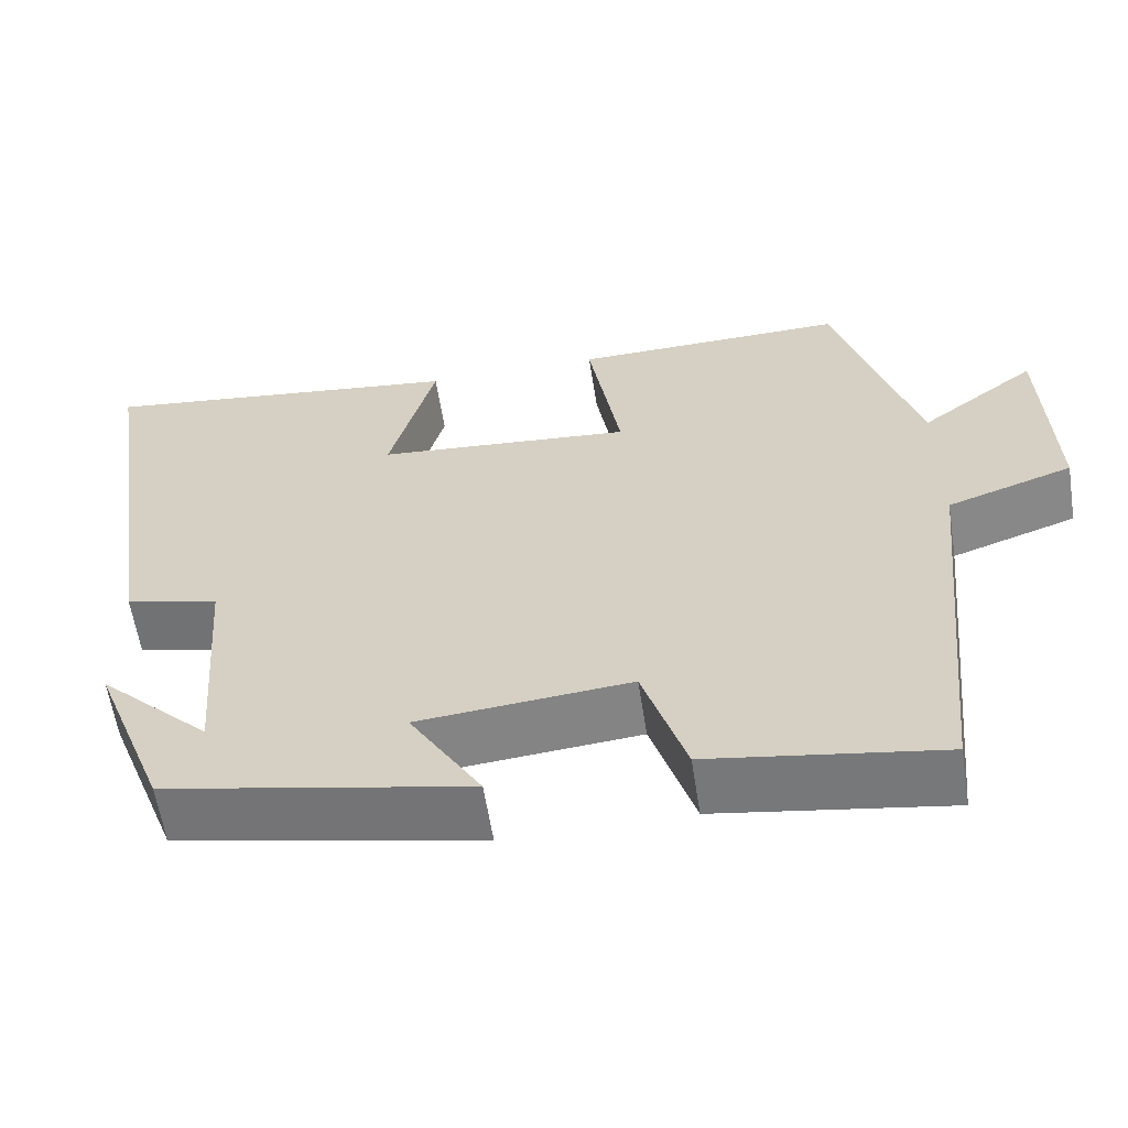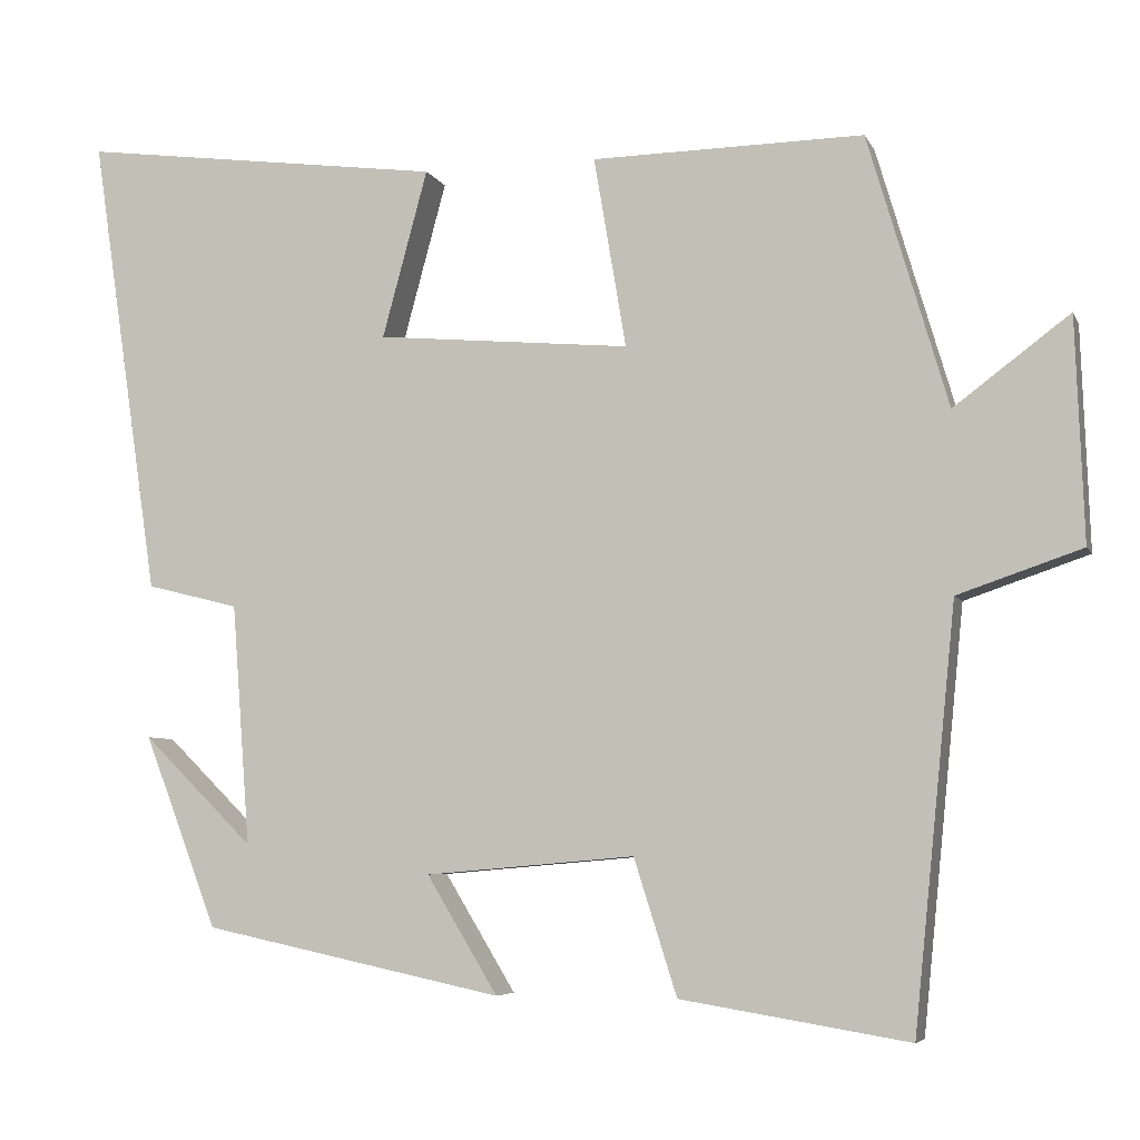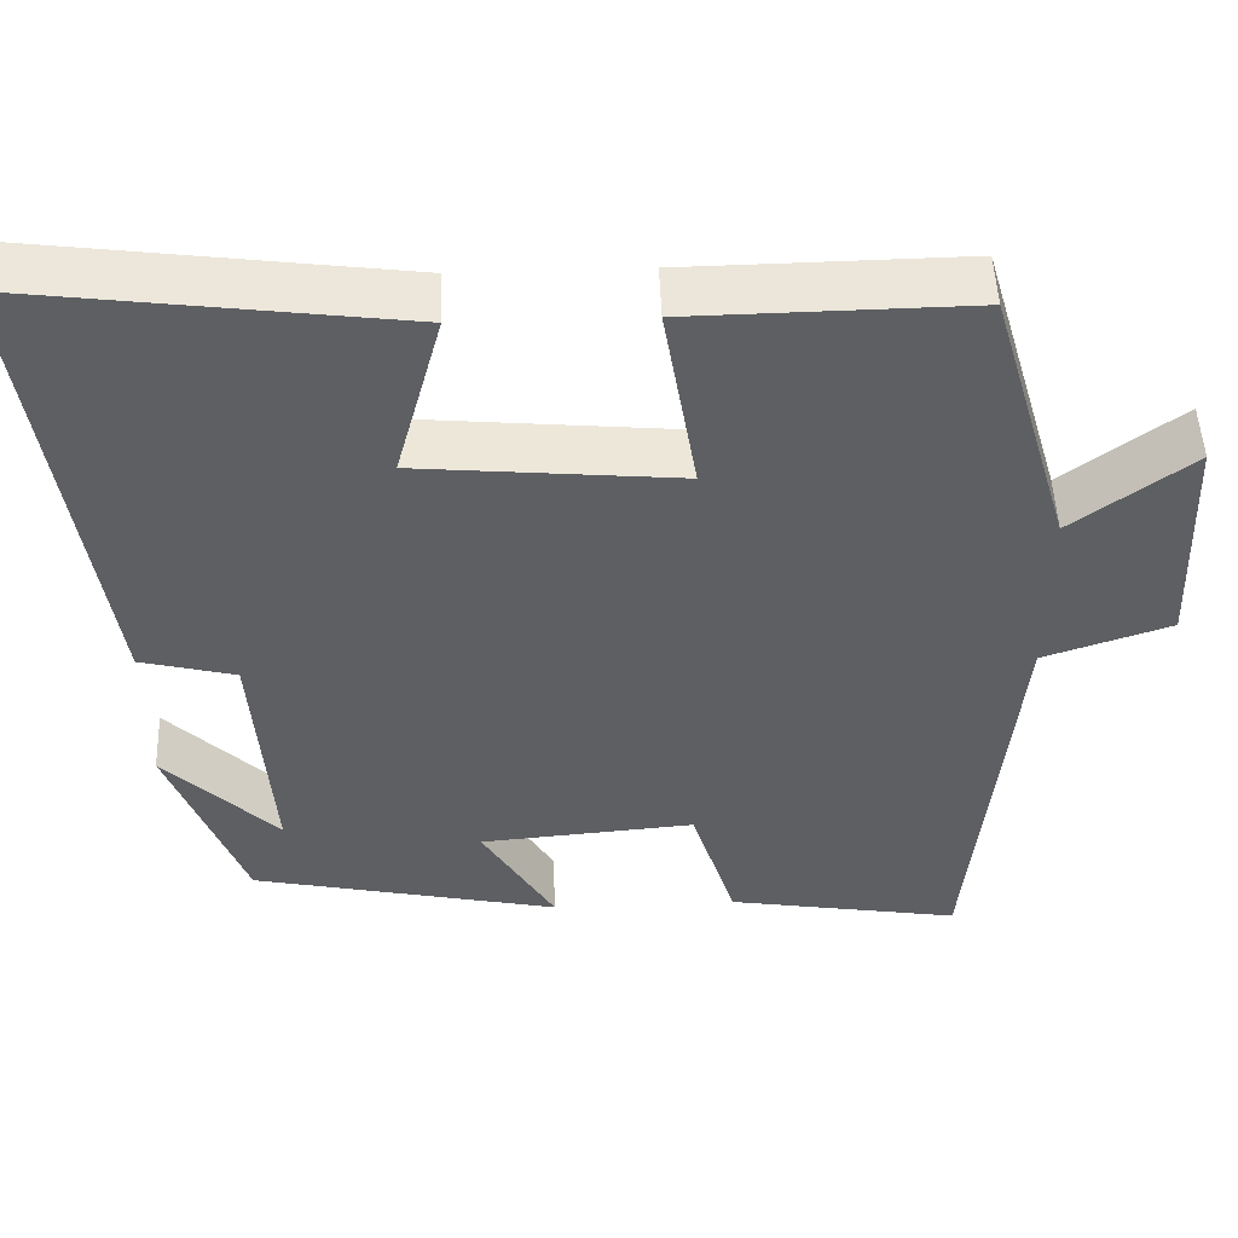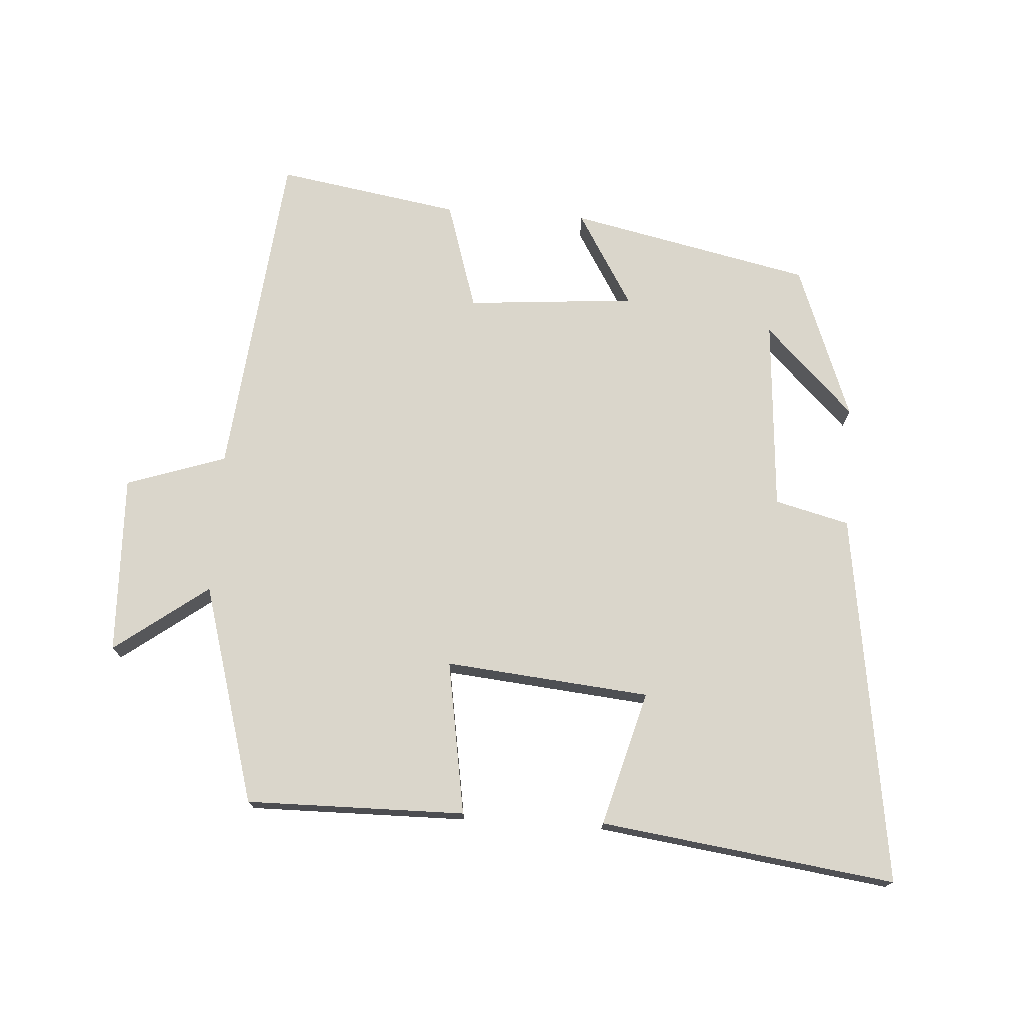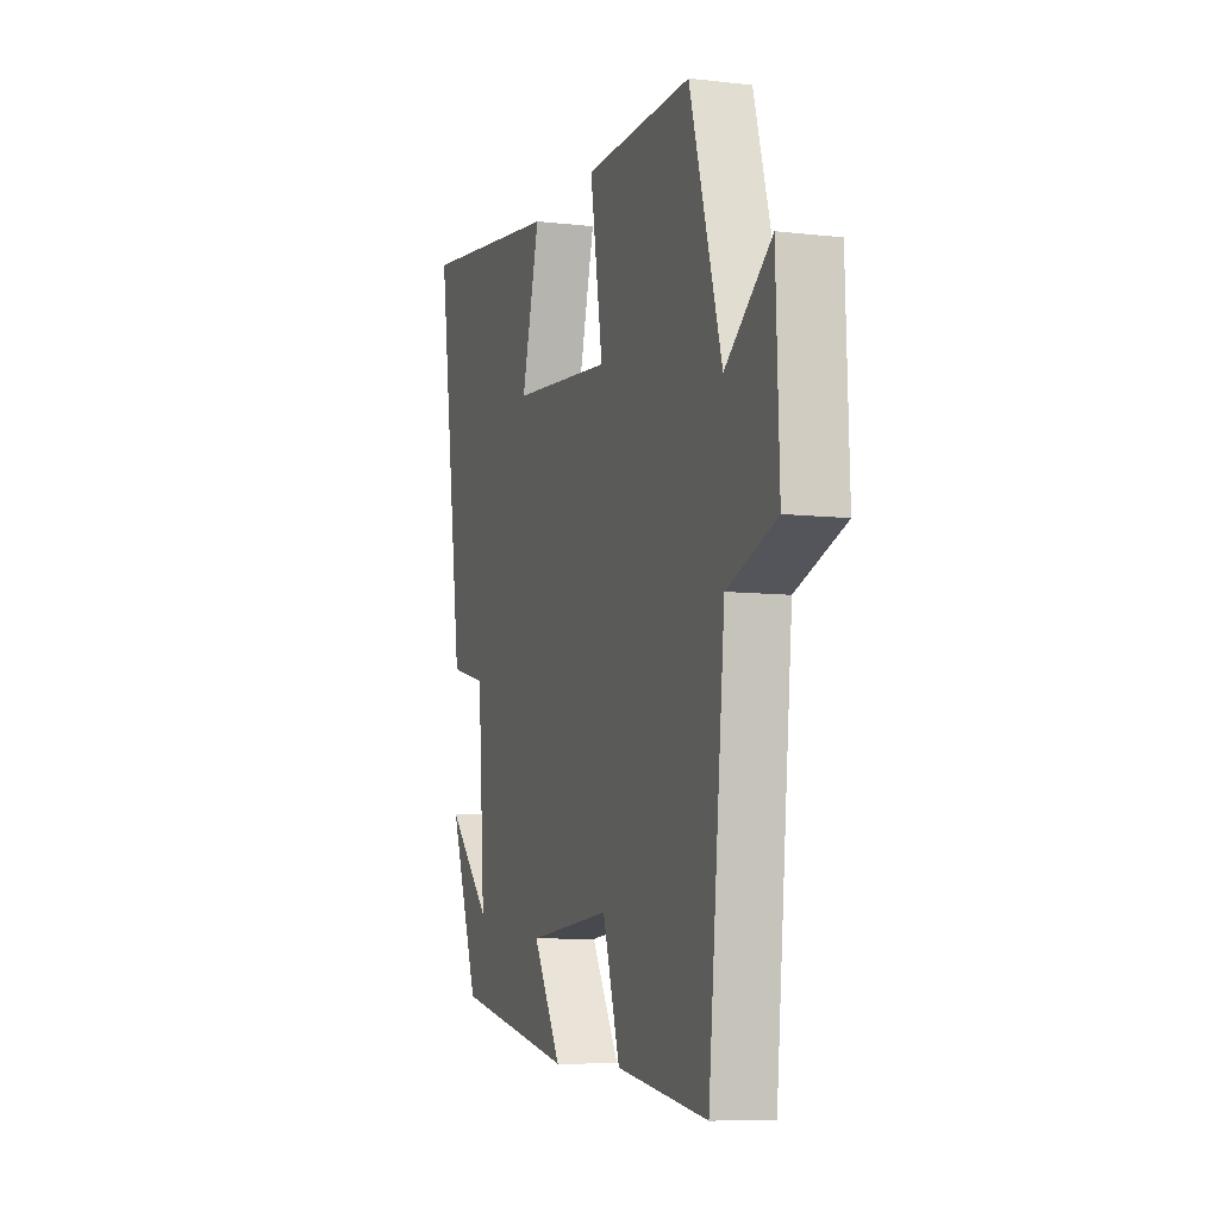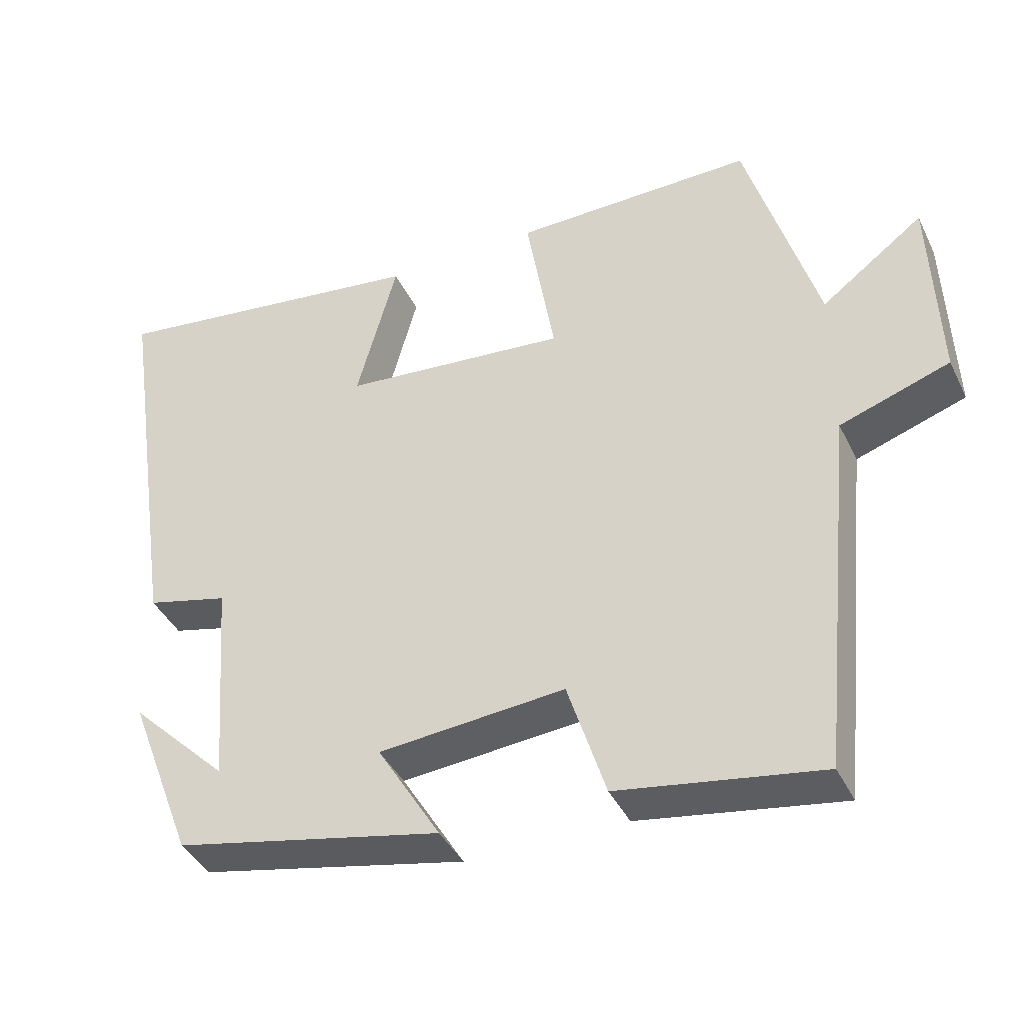
<metadata>
{"format":"obj","ext":"obj","renderer":"f3d","projection":"perspective","resolution":1024,"background":"white","views":[{"elev":-60.2,"azim":-171.1,"up":"+Z"},{"elev":-5.9,"azim":-163.8,"up":"+Z"},{"elev":49.8,"azim":177.9,"up":"+Z"},{"elev":73.8,"azim":4.0,"up":"+Y"},{"elev":-8.0,"azim":-108.0,"up":"+Z"},{"elev":-40.4,"azim":-155.9,"up":"+Z"}]}
</metadata>
<code>
v 0.411 0.07 -0.423
v 0.047 0.07 -0.5
v 0.133 0.07 -0.358
v -0.121 0.07 -0.336
v -0.173 0.07 -0.5
v -0.449 0.07 -0.545
v -0.5 0.07 -0.04
v -0.65 0.07 0.011
v -0.64 0.07 0.281
v -0.5 0.07 0.176
v -0.403 0.07 0.505
v -0.074 0.07 0.5
v -0.113 0.07 0.269
v 0.195 0.07 0.297
v 0.14 0.07 0.5
v 0.583 0.07 0.558
v 0.5 0.07 -0.002
v 0.388 0.07 -0.03
v 0.366 0.07 -0.322
v 0.5 0.07 -0.19
v 0.411 0 -0.423
v 0.047 0 -0.5
v 0.133 0 -0.358
v -0.121 0 -0.336
v -0.173 0 -0.5
v -0.449 0 -0.545
v -0.5 0 -0.04
v -0.65 0 0.011
v -0.64 0 0.281
v -0.5 0 0.176
v -0.403 0 0.505
v -0.074 0 0.5
v -0.113 0 0.269
v 0.195 0 0.297
v 0.14 0 0.5
v 0.583 0 0.558
v 0.5 0 -0.002
v 0.388 0 -0.03
v 0.366 0 -0.322
v 0.5 0 -0.19
f 19 20 1
f 16 17 18
f 15 16 18
f 14 15 18
f 13 14 18 19
f 10 11 12 13
f 10 13 19 1
f 7 8 9 10
f 6 7 10
f 5 6 10
f 4 5 10
f 3 4 10
f 1 2 3
f 1 3 10
f 21 40 39
f 38 37 36
f 38 36 35
f 38 35 34
f 39 38 34 33
f 33 32 31 30
f 21 39 33 30
f 30 29 28 27
f 30 27 26
f 30 26 25
f 30 25 24
f 30 24 23
f 23 22 21
f 30 23 21
f 1 21 22 2
f 2 22 23 3
f 3 23 24 4
f 4 24 25 5
f 5 25 26 6
f 6 26 27 7
f 7 27 28 8
f 8 28 29 9
f 9 29 30 10
f 10 30 31 11
f 11 31 32 12
f 12 32 33 13
f 13 33 34 14
f 14 34 35 15
f 15 35 36 16
f 16 36 37 17
f 17 37 38 18
f 18 38 39 19
f 19 39 40 20
f 20 40 21 1

</code>
